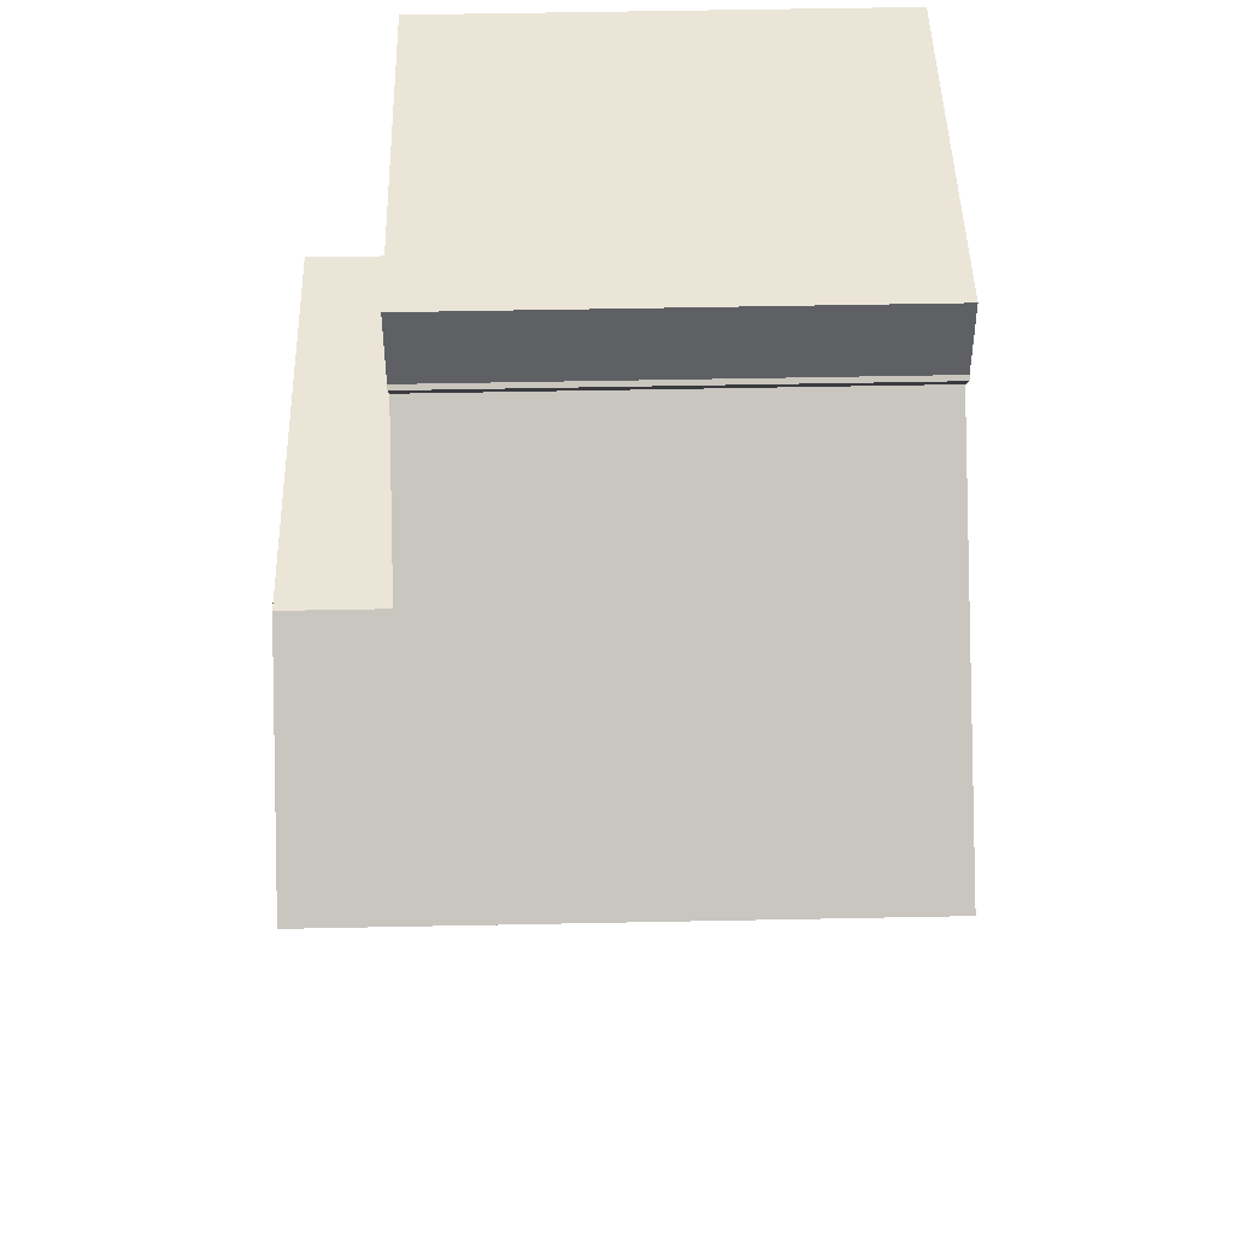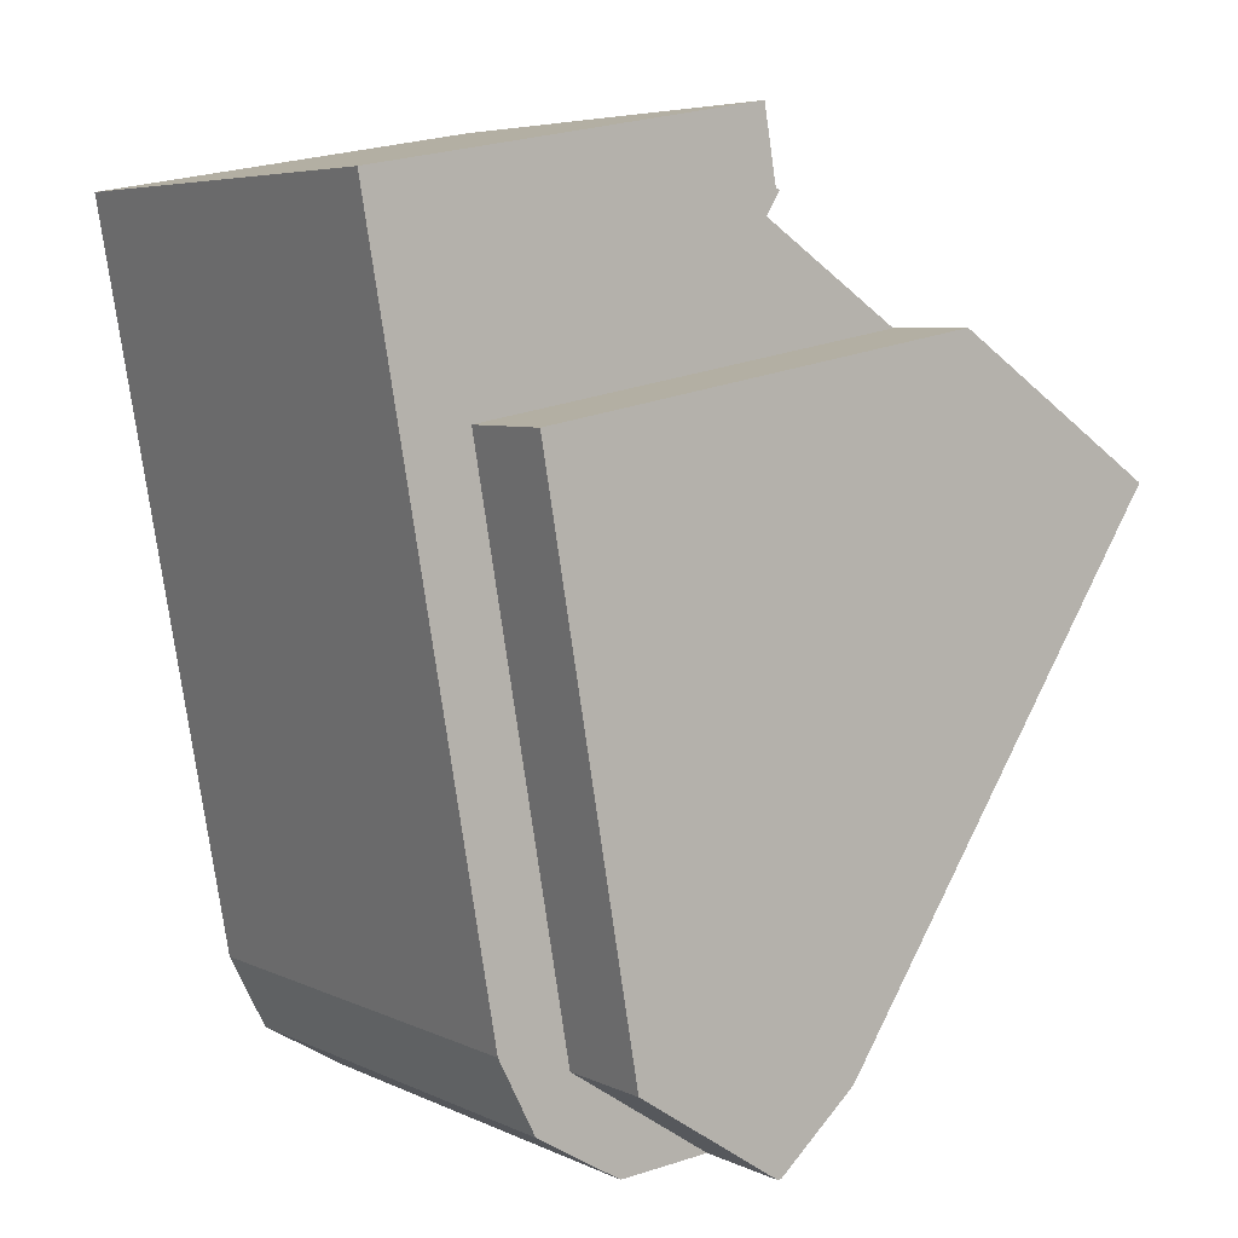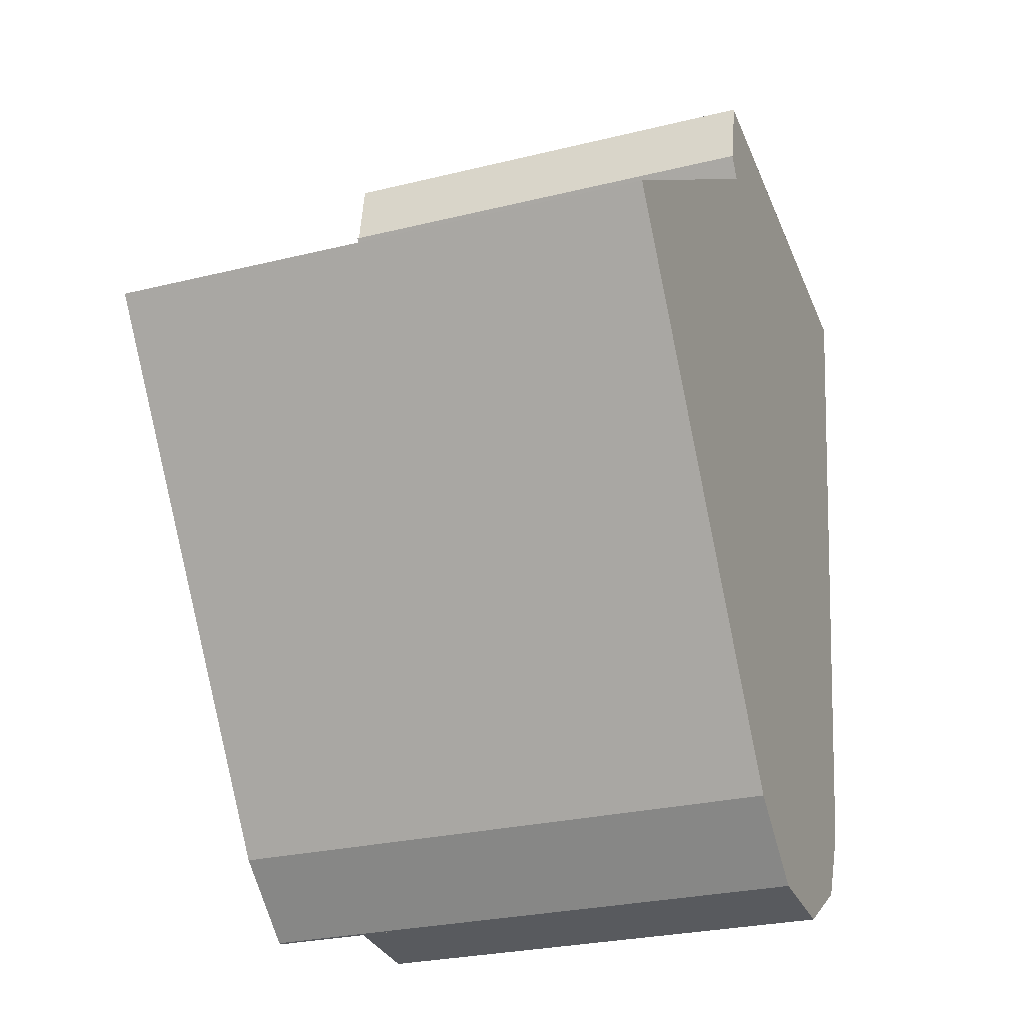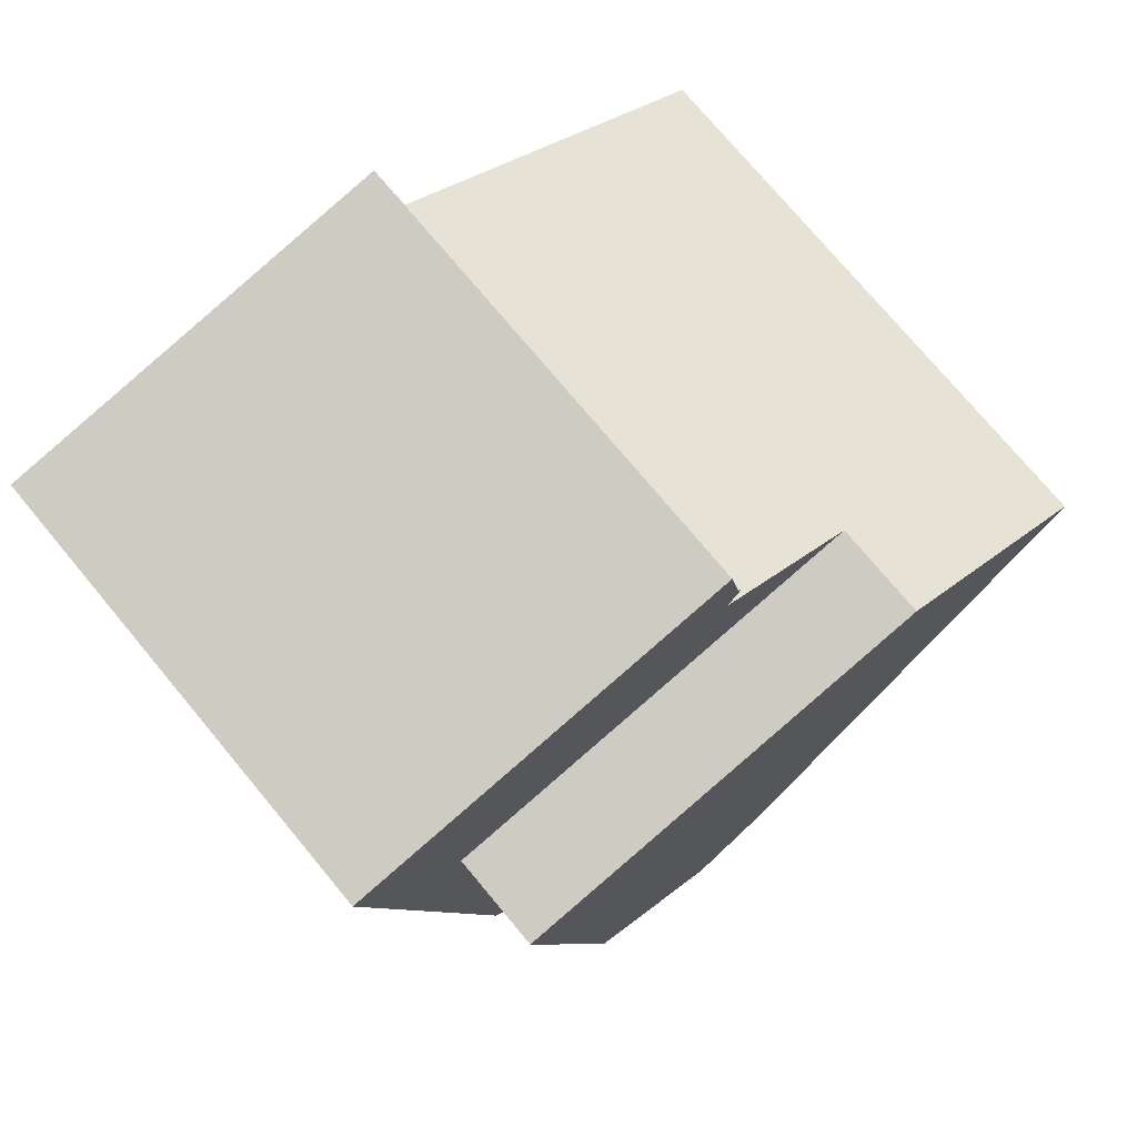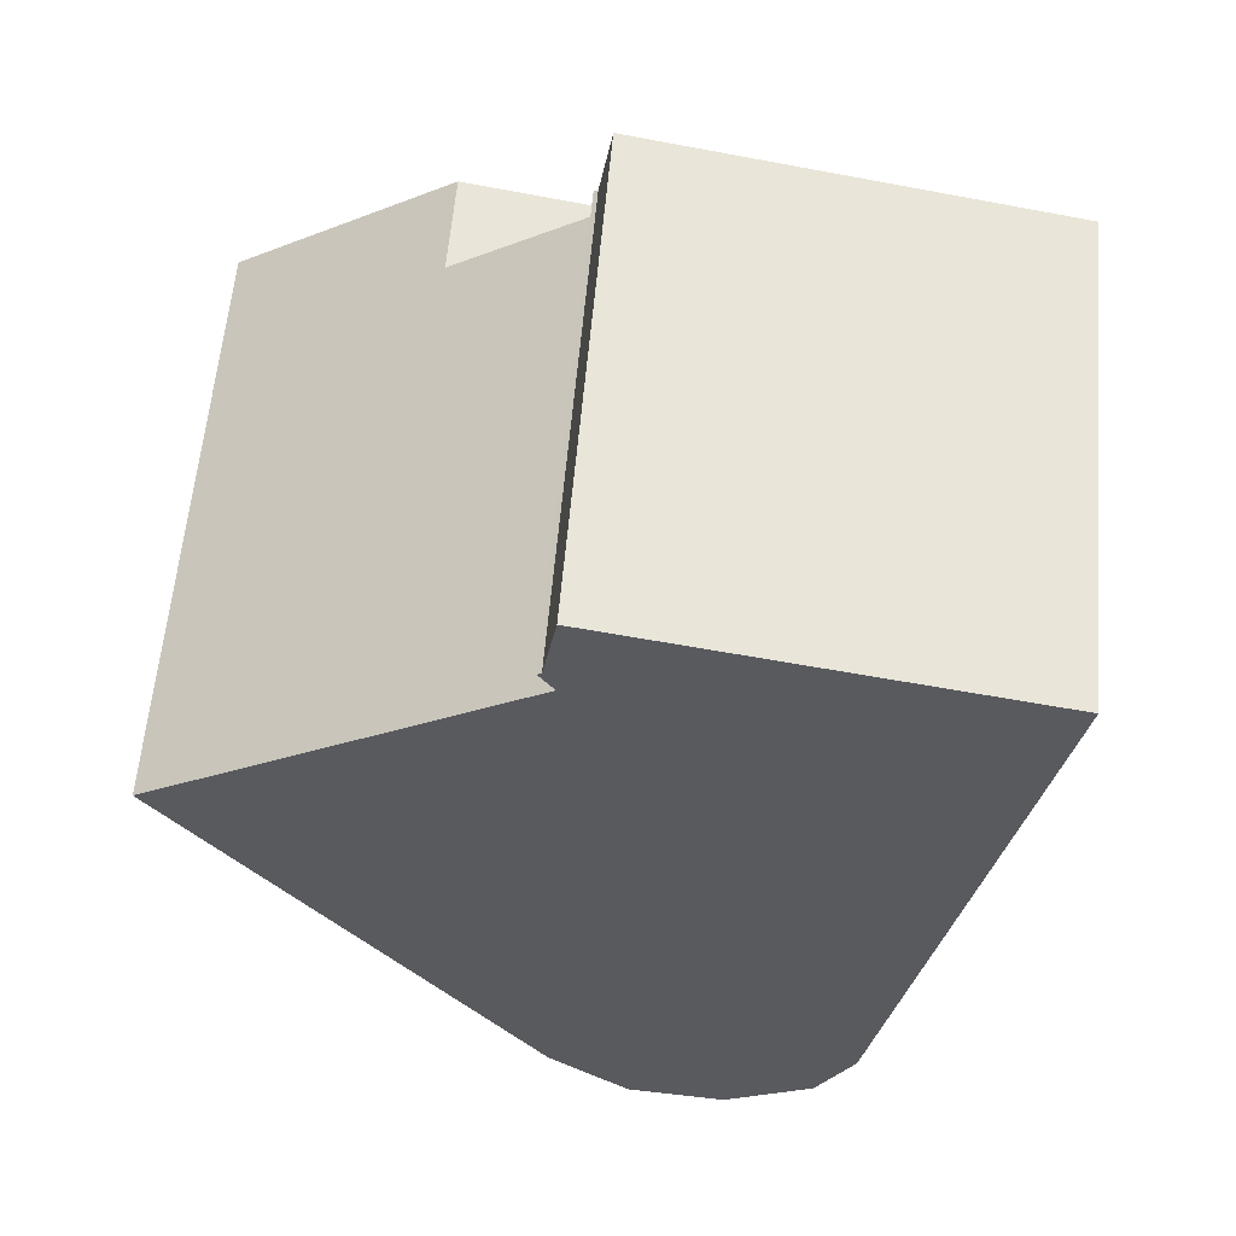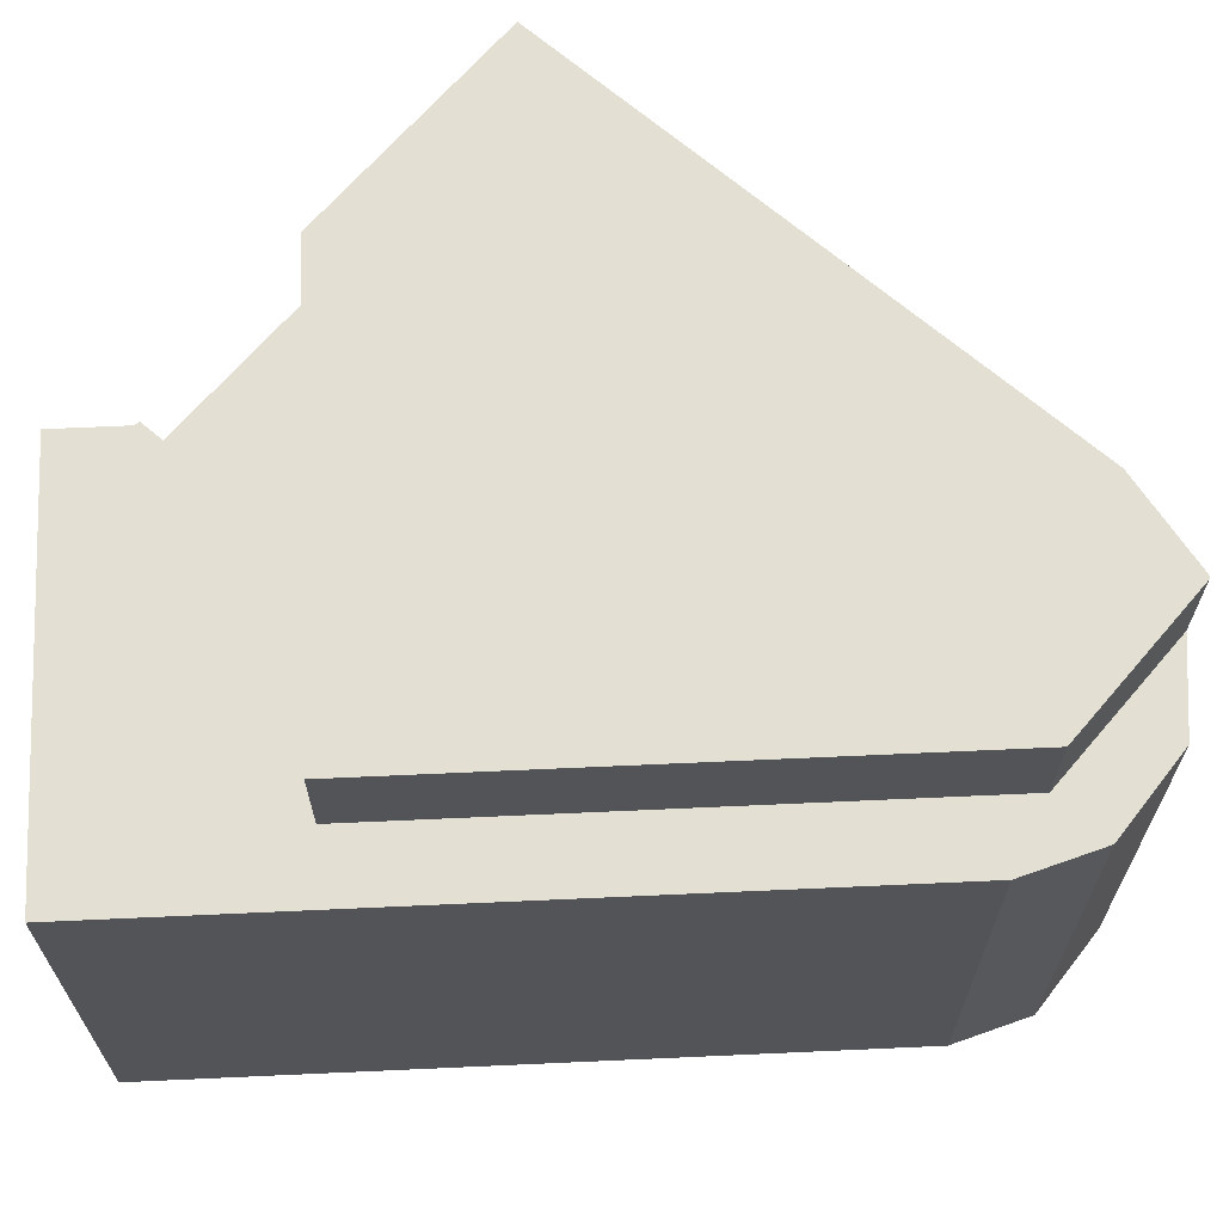
<metadata>
{"format":"obj","ext":"obj","renderer":"f3d","projection":"perspective","resolution":1024,"background":"white","views":[{"elev":55.9,"azim":-91.2,"up":"+Z"},{"elev":5.7,"azim":144.1,"up":"+Z"},{"elev":-26.6,"azim":-68.8,"up":"+Z"},{"elev":75.3,"azim":140.2,"up":"+Z"},{"elev":59.2,"azim":5.0,"up":"+Z"},{"elev":66.7,"azim":97.3,"up":"+Y"}]}
</metadata>
<code>
v  22.16 13.5 7.618
v  10.13 13.5 7.534
v  10.5 13.5 9.652
v  10.01 13.5 7.454
v  10.43 13.5 6.815
v  10.04 13.5 6.559
v  6.214 13.5 4.06
v  19.16 13.5 1.8
v  21.08 13.5 1.465
v  16.41 13.5 -13.95
v  19.24 13.5 -9.083
v  18.65 13.5 -12.48
v  18.51 13.5 -13.27
v  12.19 13.5 -16.7
v  17.42 13.5 -15.42
v  14.9 13.5 -16.91
v  16.01 13.5 -16.25
v  14.9 1.035e-15 -16.91
v  16.01 9.952e-16 -16.25
v  17.42 9.442e-16 -15.42
v  18.51 8.128e-16 -13.27
v  12.19 1.023e-15 -16.7
v  19.16 -1.102e-16 1.8
v  6.214 -2.486e-16 4.06
v  16.41 8.539e-16 -13.95
v  10.43 -4.173e-16 6.815
v  10.04 -4.016e-16 6.559
v  10.01 -4.564e-16 7.454
v  10.13 -4.613e-16 7.534
v  10.5 -5.91e-16 9.652
v  22.16 -4.665e-16 7.618
v  21.08 -8.971e-17 1.465
v  19.24 5.562e-16 -9.083
v  18.65 7.645e-16 -12.48
v  6.214 16.32 4.06
v  0.058 16.32 -0.087
v  0 16.32 9.996e-16
v  7.671 16.32 -11.55
v  9.776 16.32 -14.71
v  19.16 16.32 1.8
v  12.09 16.32 -16.7
v  12.19 16.32 -16.7
v  16.41 16.32 -13.95
v  12.09 1.022e-15 -16.7
v  9.776 9.01e-16 -14.71
v  7.671 7.07e-16 -11.55
v  0 0 0
v  0.058 5.327e-18 -0.087
g defaultobject
f 1 2 3
f 2 1 4
f 4 1 5
f 5 1 6
f 6 1 7
f 7 1 8
f 8 1 9
f 8 9 10
f 10 9 11
f 10 11 12
f 10 12 13
f 10 13 14
f 14 13 15
f 14 15 16
f 16 15 17
f 17 18 16
f 18 17 15
f 18 15 19
f 19 15 20
f 21 15 13
f 15 21 20
f 18 14 16
f 14 18 22
f 23 7 8
f 7 23 24
f 22 10 14
f 10 22 25
f 24 6 7
f 6 24 5
f 5 24 26
f 26 24 27
f 28 2 4
f 2 28 29
f 25 8 10
f 8 25 23
f 29 3 2
f 3 29 30
f 26 4 5
f 4 26 28
f 30 1 3
f 1 30 31
f 31 9 1
f 9 31 11
f 11 31 32
f 11 32 12
f 12 32 33
f 12 33 13
f 13 33 34
f 13 34 21
f 29 31 30
f 31 29 28
f 31 28 26
f 31 26 27
f 31 27 24
f 31 24 32
f 32 24 23
f 32 23 25
f 32 25 33
f 33 25 34
f 34 25 21
f 21 25 20
f 20 25 22
f 20 22 19
f 19 22 18
f 35 36 37
f 36 35 38
f 38 35 39
f 39 35 40
f 39 40 41
f 41 40 42
f 42 40 43
f 25 42 43
f 42 25 22
f 22 41 42
f 41 22 44
f 44 39 41
f 39 44 45
f 45 38 39
f 38 45 36
f 36 45 46
f 36 46 37
f 37 46 47
f 47 46 48
f 47 35 37
f 35 47 24
f 24 40 35
f 40 24 23
f 23 43 40
f 43 23 25
f 48 24 47
f 24 48 46
f 24 46 23
f 23 46 25
f 25 46 45
f 25 45 44
f 25 44 22

</code>
